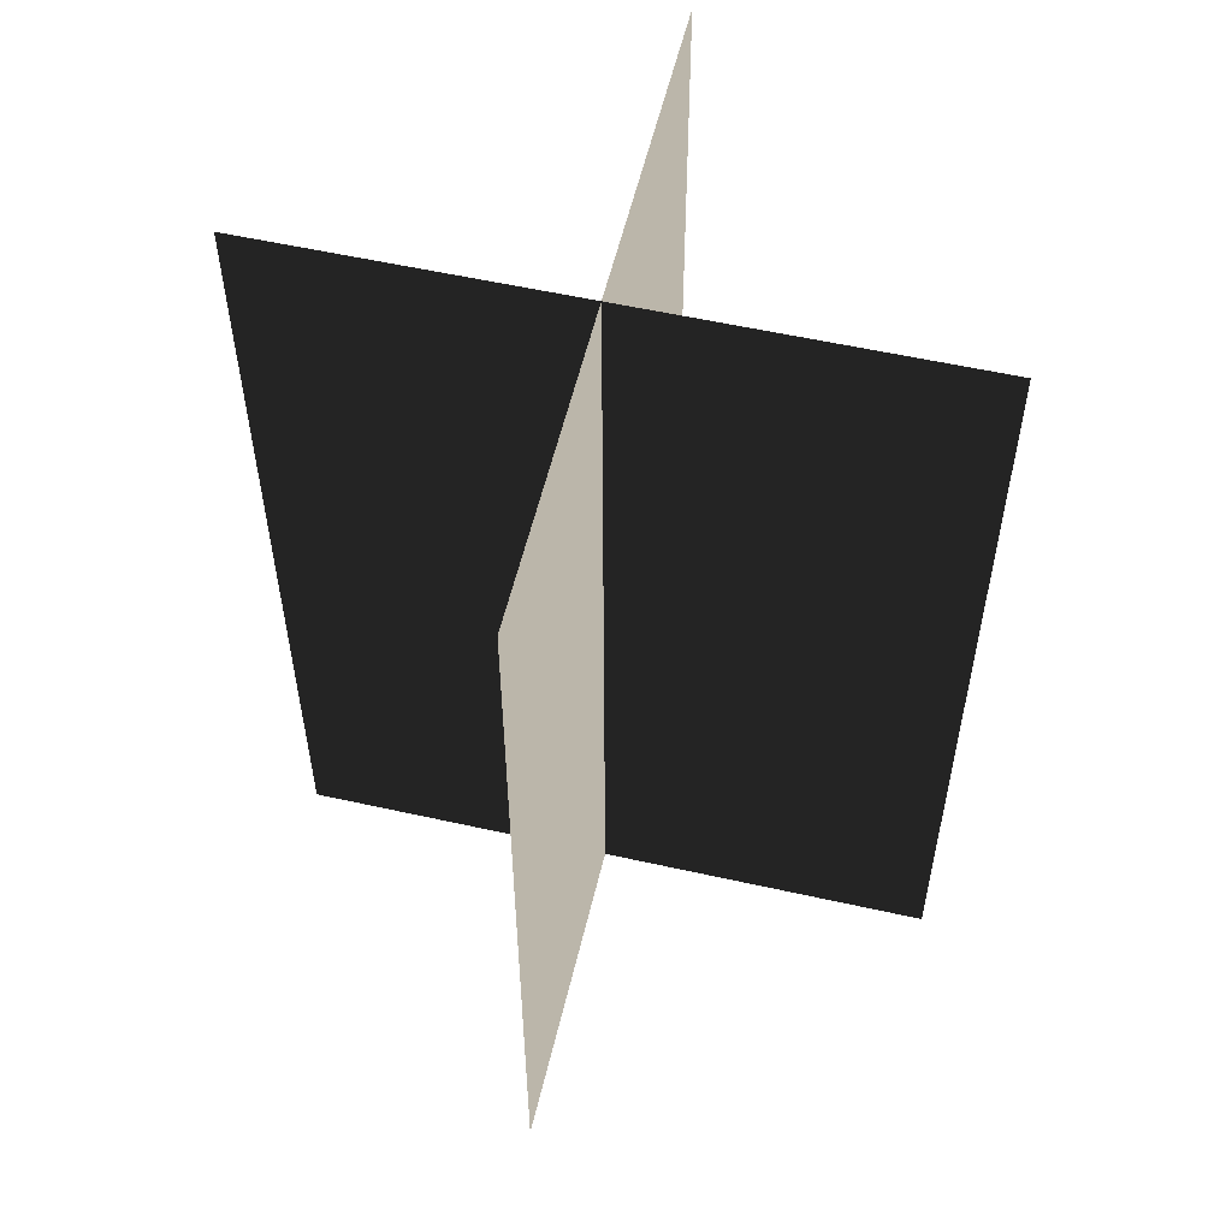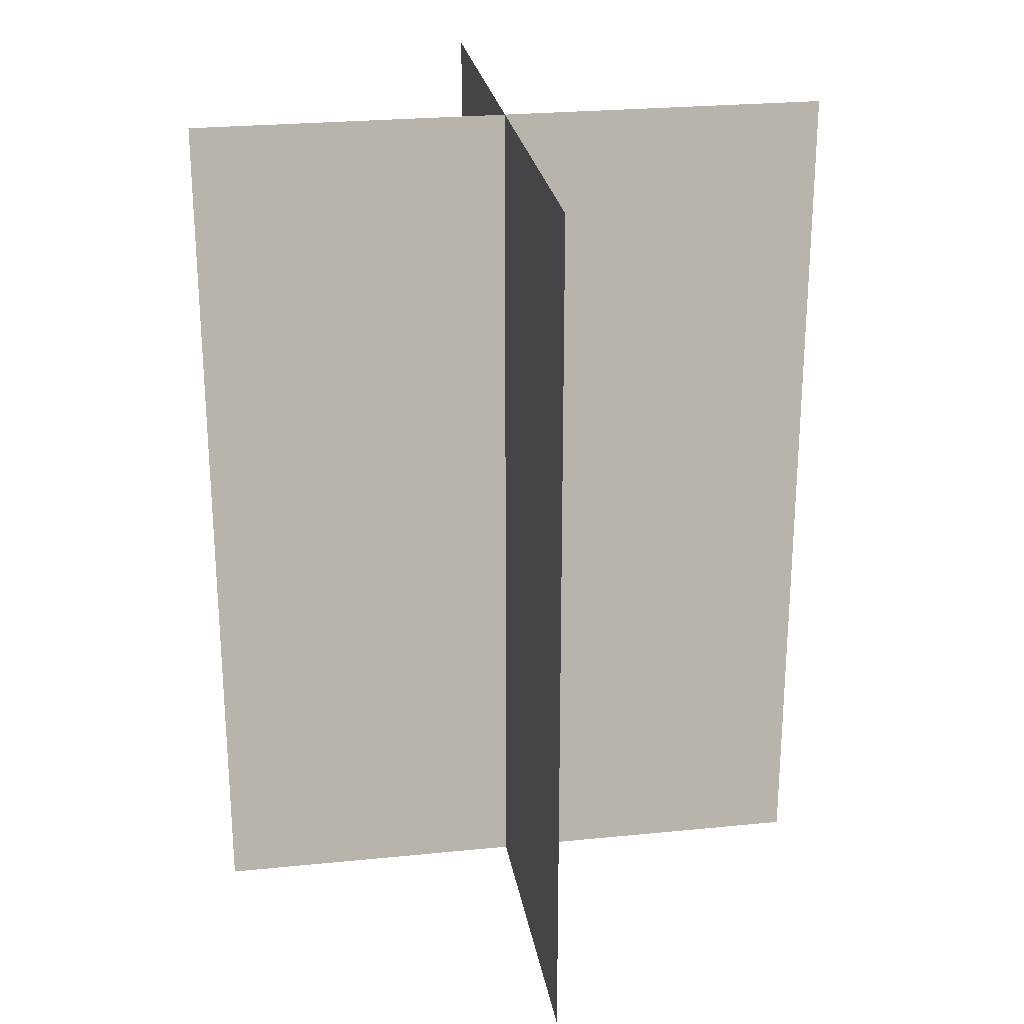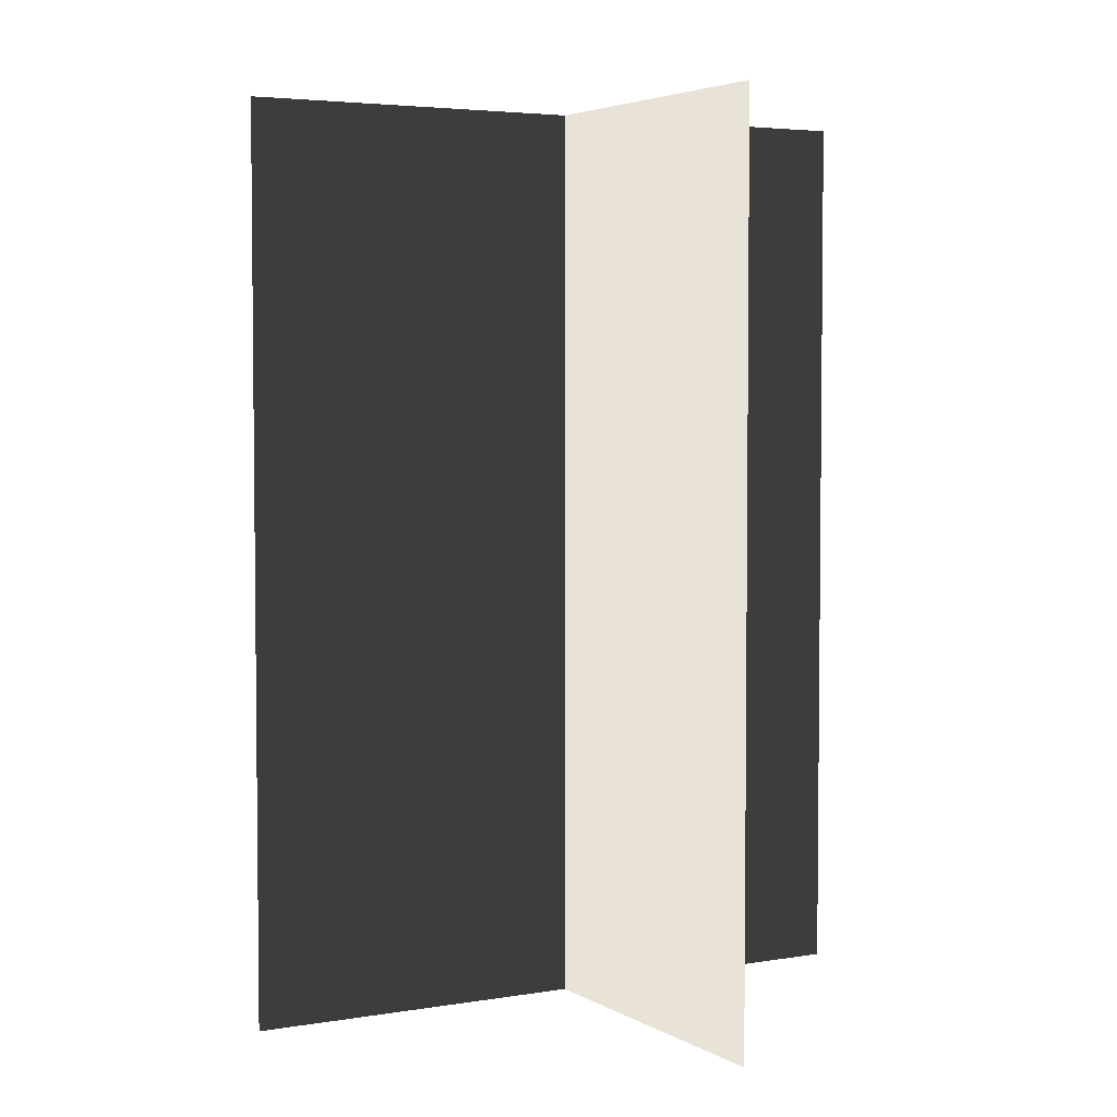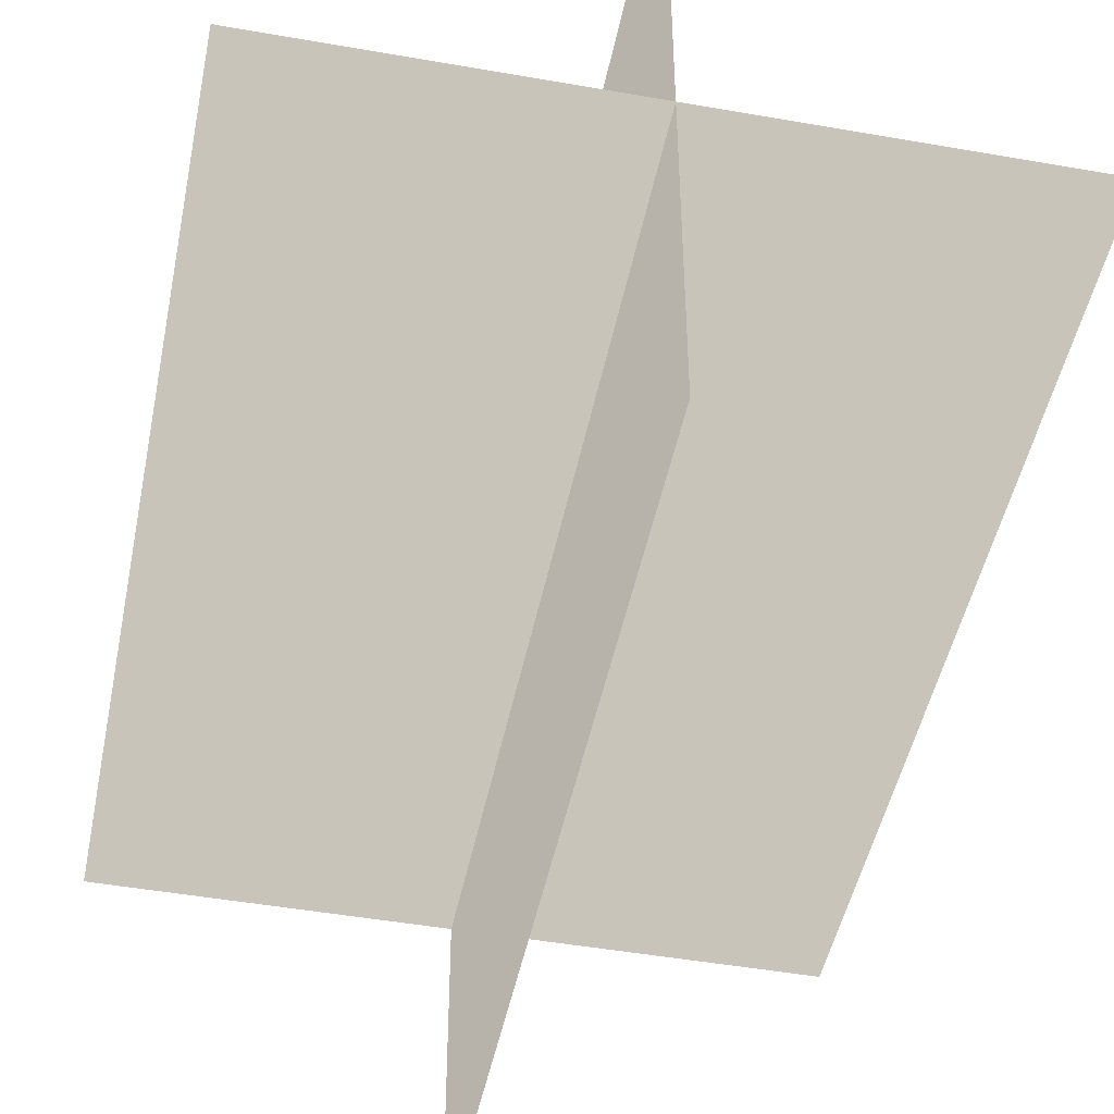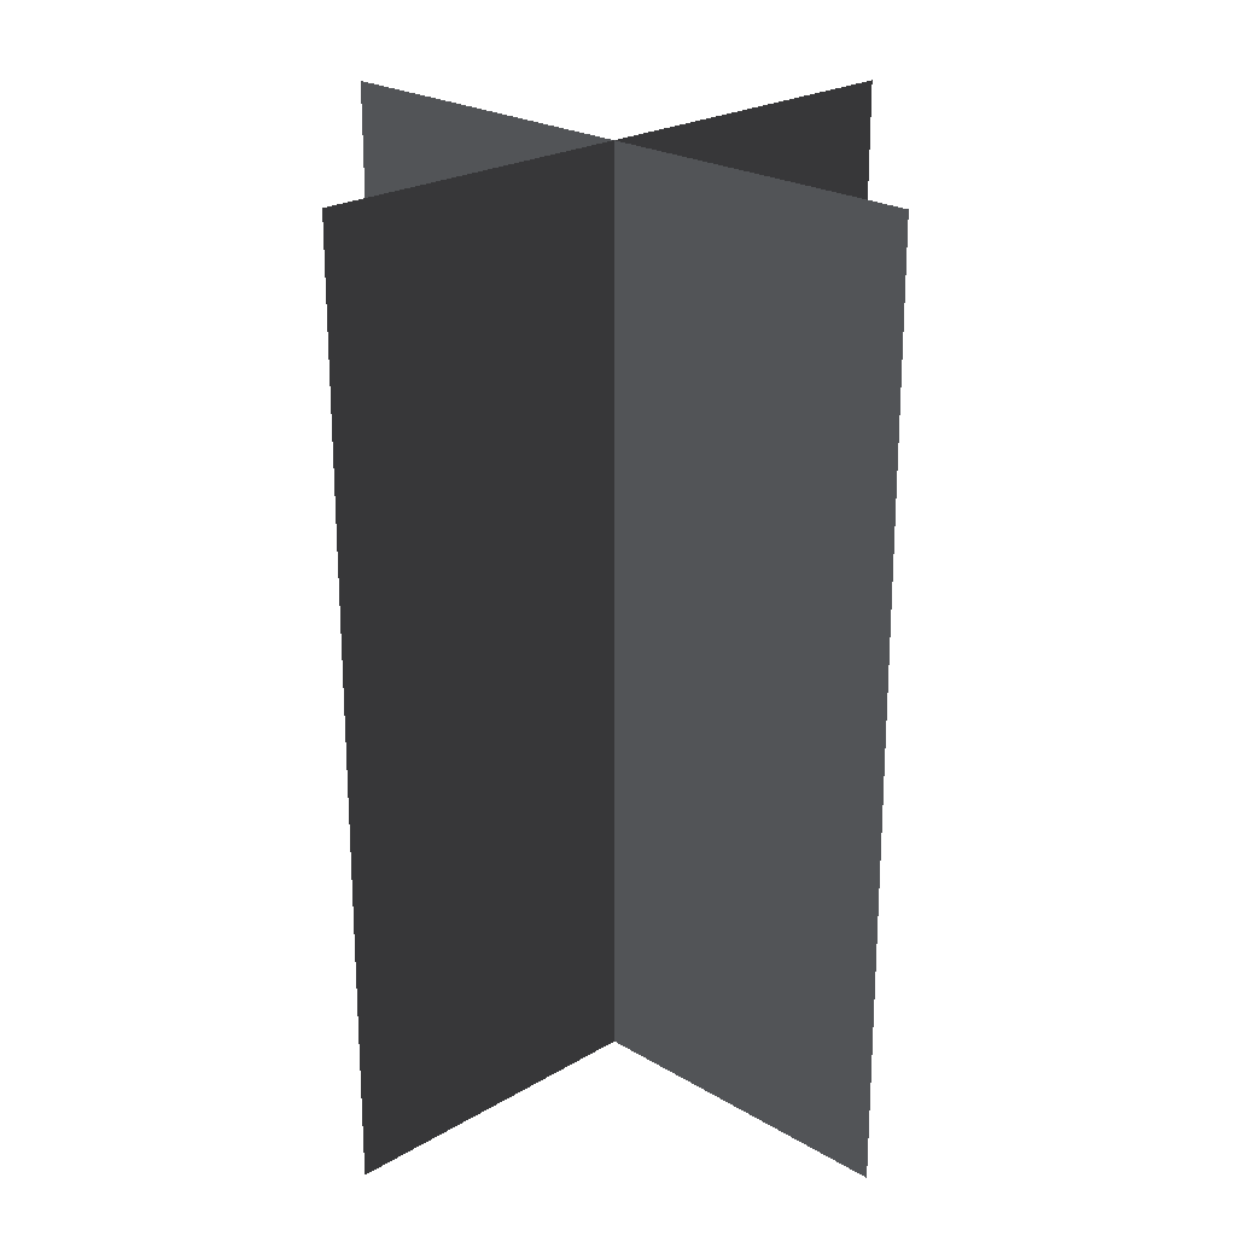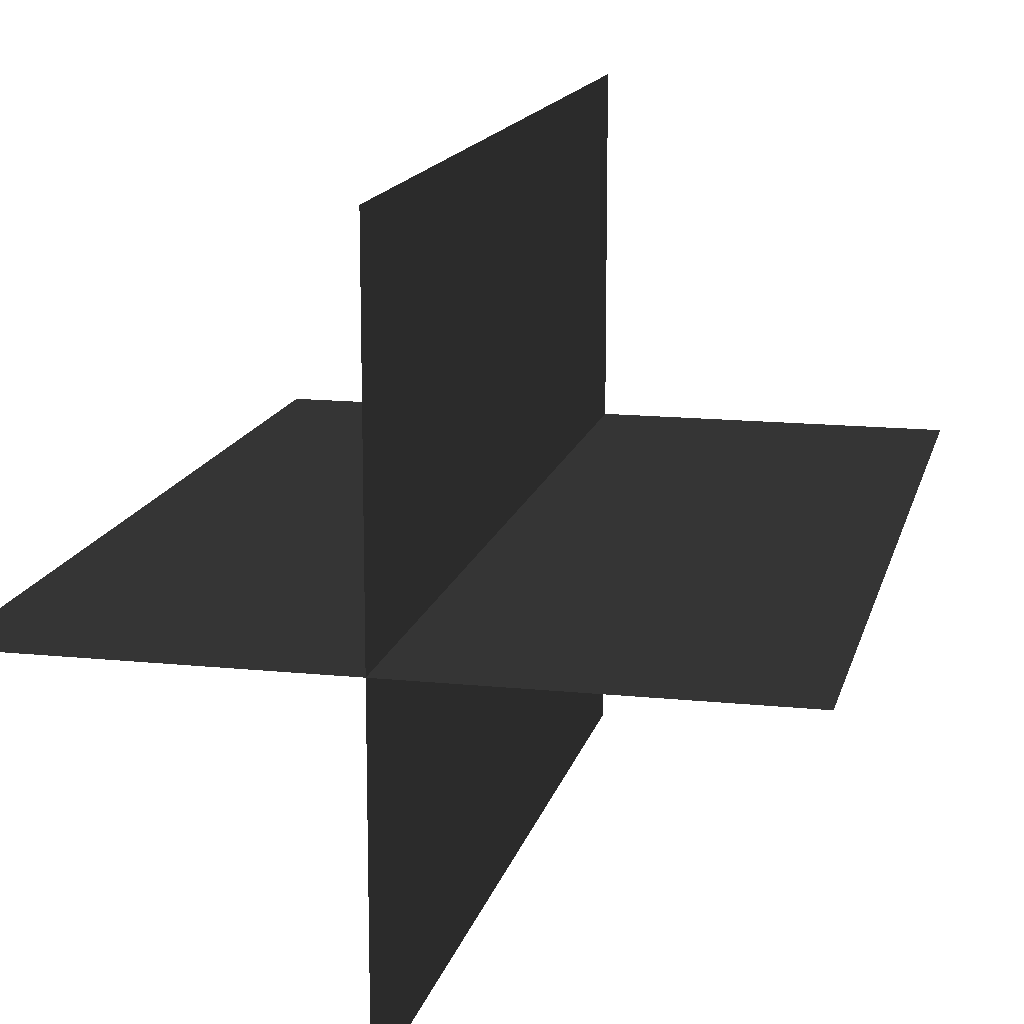
<metadata>
{"format":"obj","ext":"obj","renderer":"f3d","projection":"perspective","resolution":1024,"background":"white","views":[{"elev":56.1,"azim":103.2,"up":"+Z"},{"elev":25.1,"azim":170.7,"up":"+Z"},{"elev":4.1,"azim":-119.3,"up":"+Z"},{"elev":-47.1,"azim":168.7,"up":"+Y"},{"elev":23.3,"azim":45.1,"up":"+Z"},{"elev":14.4,"azim":-167.2,"up":"+Y"}]}
</metadata>
<code>
v 0.1617 -0.009193 1.738e-06
v 0.1617 -0.009193 0.4323
v -0.1562 -0.009193 0.4323
v -0.1562 -0.009193 1.738e-06
v 0.005386 -0.1631 1.717e-06
v 0.005386 -0.1631 0.4323
v 0.005386 0.1548 0.4323
v 0.005386 0.1548 1.759e-06
g Palm_Tree_23595_701
f 1 3 2
f 1 4 3
f 5 7 6
f 5 8 7

</code>
